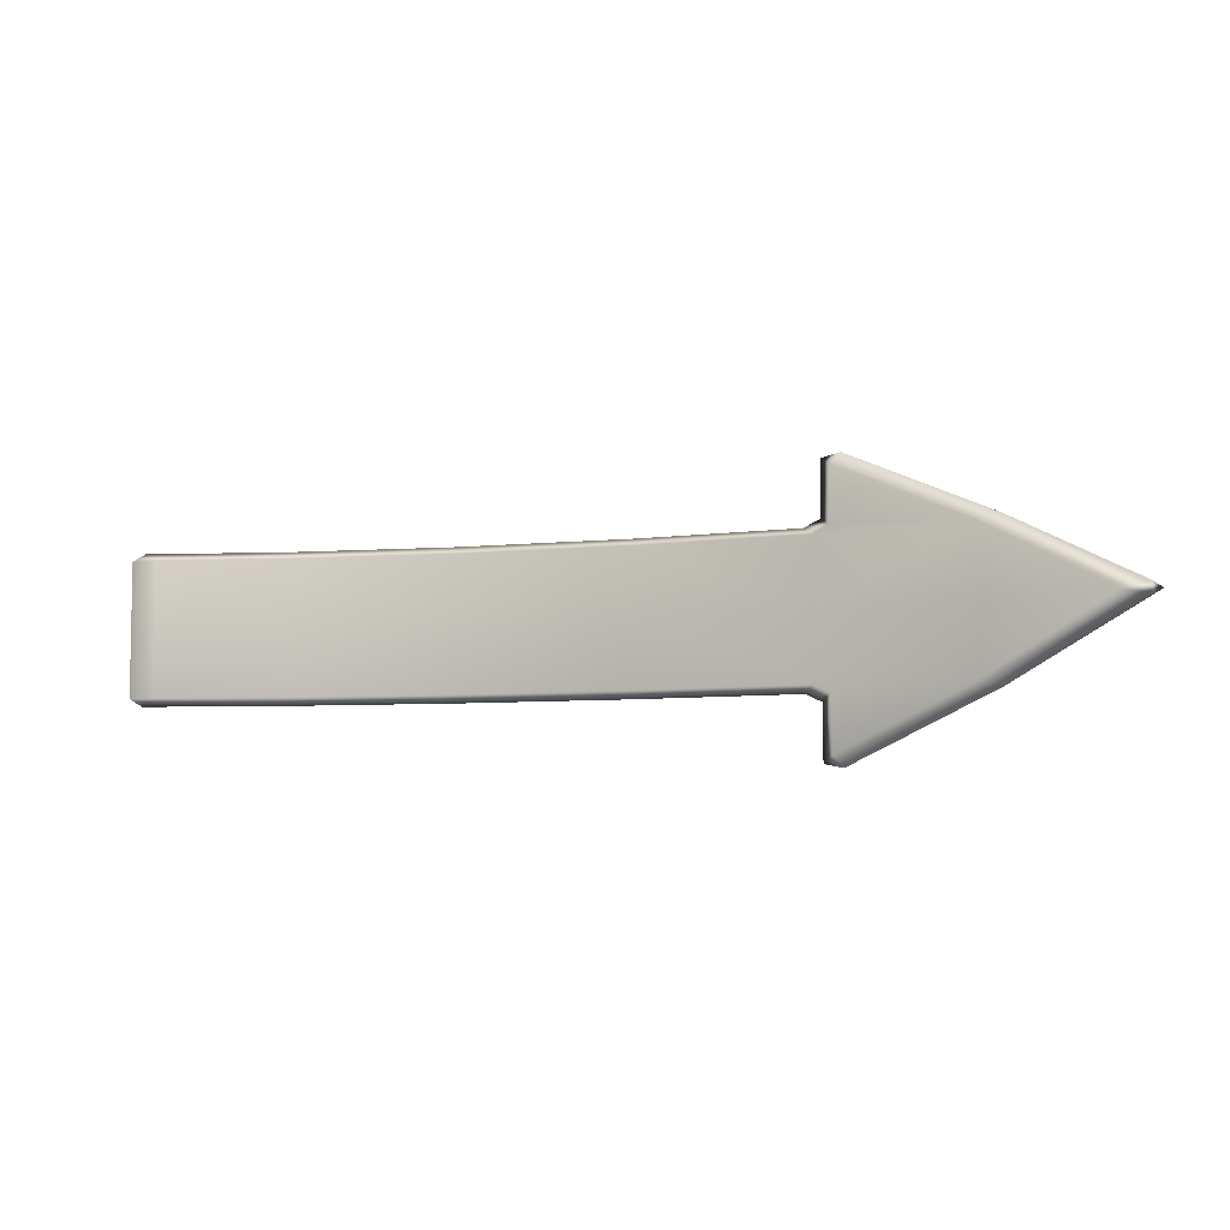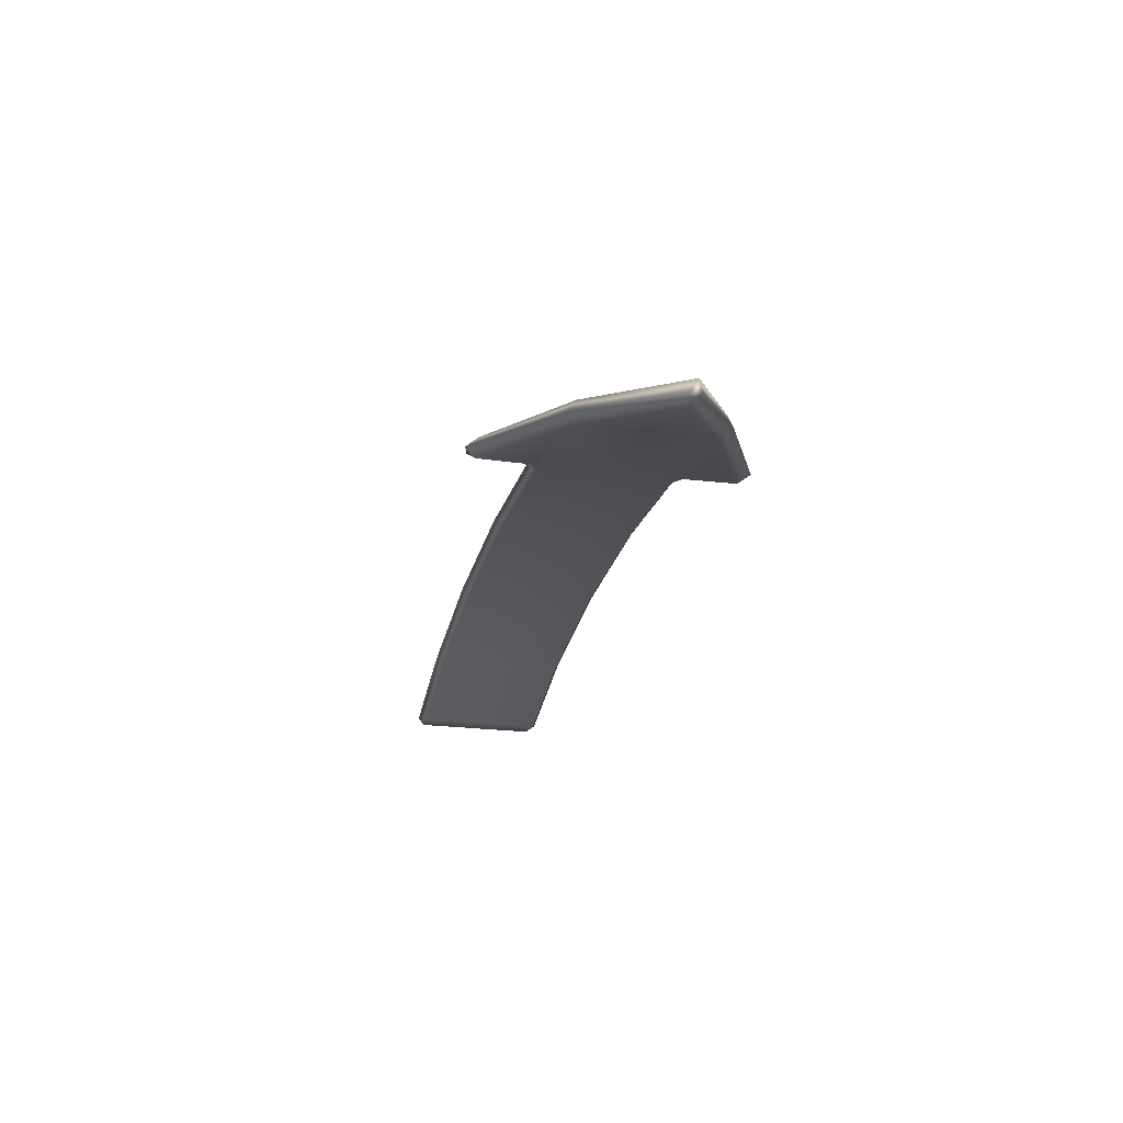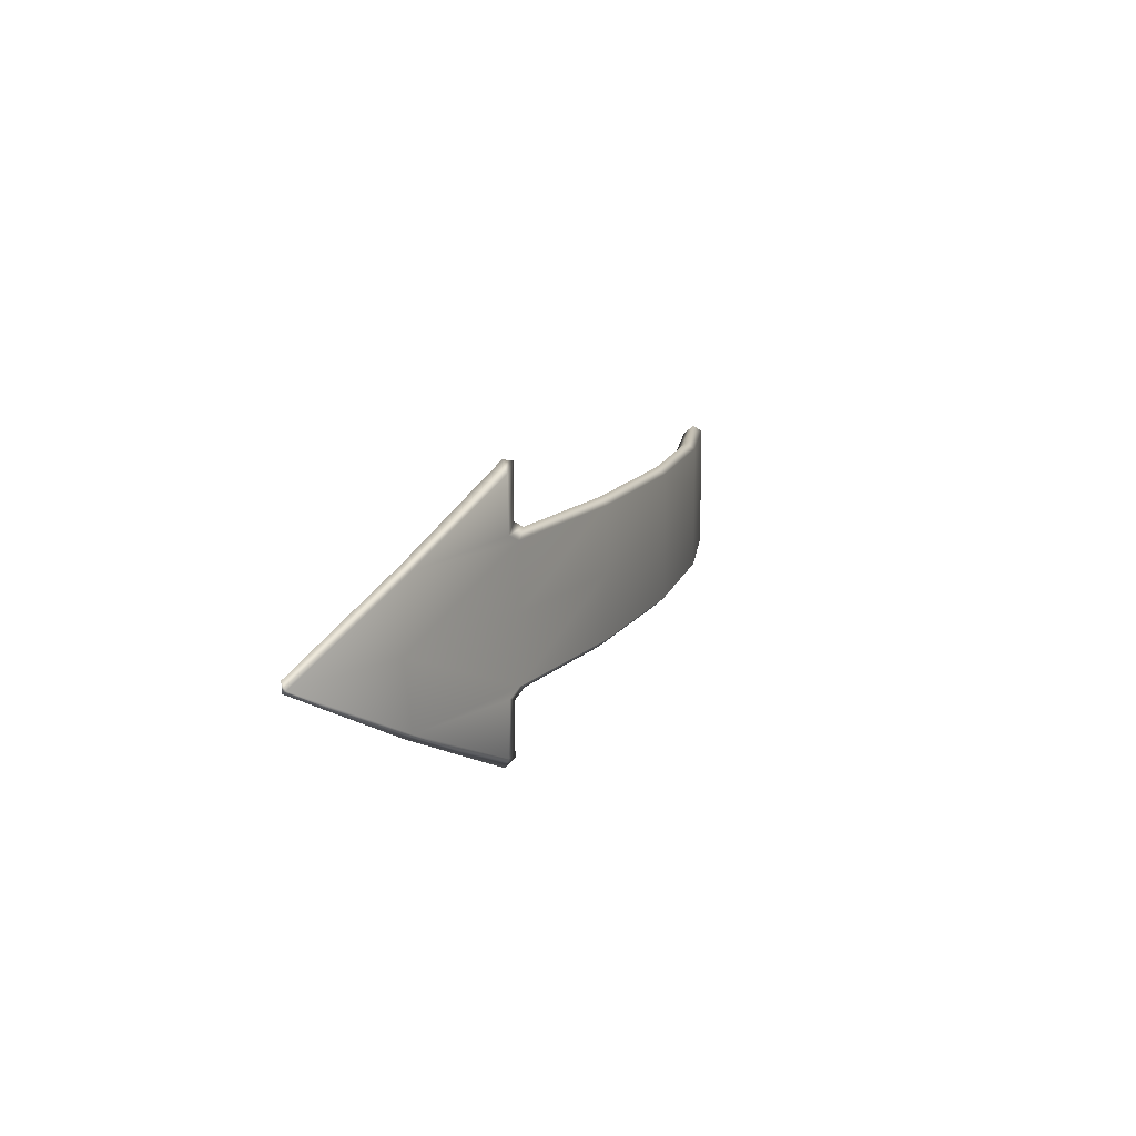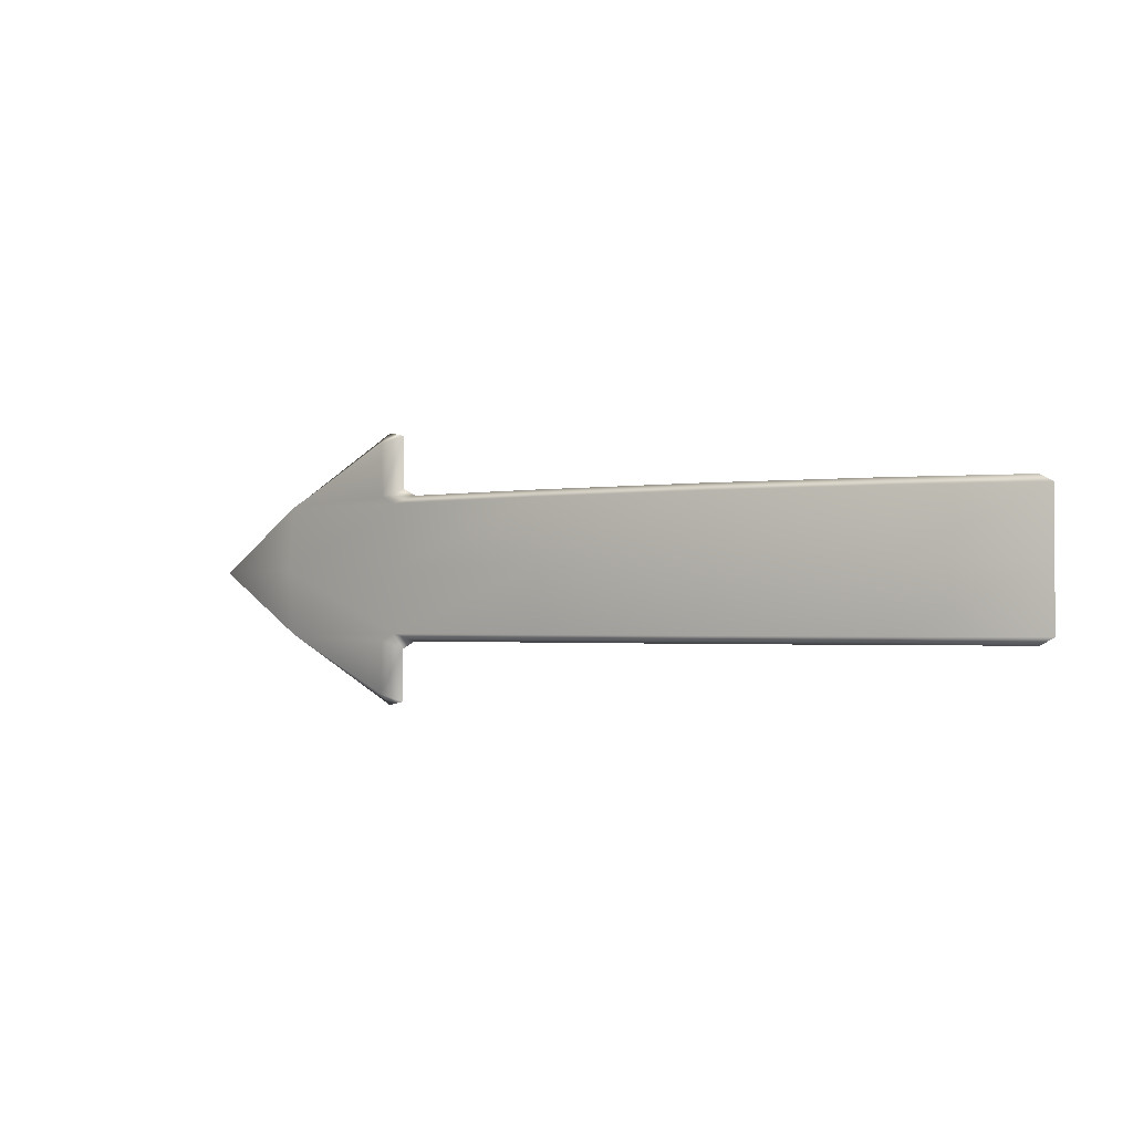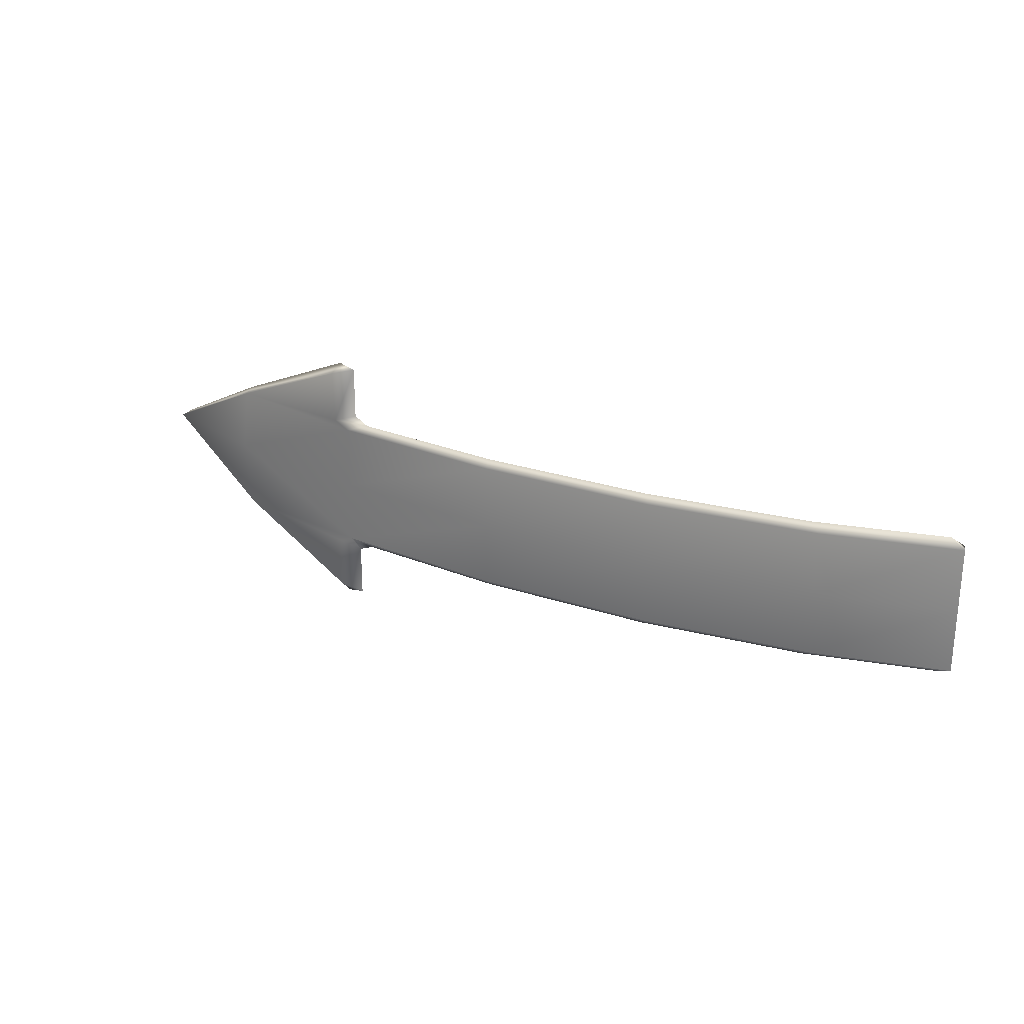
<metadata>
{"format":"obj","ext":"obj","renderer":"f3d","projection":"perspective","resolution":1024,"background":"white","views":[{"elev":-6.3,"azim":20.6,"up":"+Z"},{"elev":-21.9,"azim":76.9,"up":"+Y"},{"elev":12.4,"azim":112.4,"up":"+Z"},{"elev":-1.4,"azim":-145.1,"up":"+Z"},{"elev":25.4,"azim":-149.1,"up":"+Z"}]}
</metadata>
<code>
g exchange_arrow
v 0.4369 0.5475 0.2656
v 0.7248 0.48 0.153
v 0.4239 0.5316 0.289
v 0.3838 0.5361 0.2808
v 0.7288 0.4987 0.1413
v 0.991 0.3999 0.01121
v 0.4327 0.548 0.153
v 0.3838 0.5361 0.1689
v 0.3494 0.5397 0.153
v 0.3973 0.552 0.1372
v 1.007 0.418 -3.052e-07
v 0.9907 0.3995 -0.01097
v 0.7248 0.48 -0.153
v 0.75 0.4939 -3.052e-07
v 0.7288 0.4987 -0.1413
v 0.4239 0.5316 -0.289
v 0.3973 0.552 -0.1372
v 0.3973 0.552 -3.052e-07
v 0.01346 0.5735 0.1372
v 0.01268 0.5569 0.153
v 0.4369 0.5475 -0.2657
v 0.3838 0.5361 -0.2808
v 0.3838 0.5361 -0.1689
v 0.4327 0.548 -0.153
v 0.3494 0.5397 -0.153
v 0.01268 0.5569 -0.153
v 0.01346 0.5735 -3.052e-07
v -0.3722 0.5566 0.1372
v -0.3602 0.5406 0.153
v 0.01346 0.5735 -0.1372
v -0.3602 0.5406 -0.153
v -0.7302 0.5027 0.1372
v -0.7063 0.4885 0.153
v -0.3722 0.5566 -3.052e-07
v -0.3722 0.5566 -0.1372
v -0.7063 0.4885 -0.153
v -1.007 0.4255 0.1372
v -0.9741 0.4138 0.153
v -0.999 0.4046 0.1372
v -0.7302 0.5027 -3.052e-07
v -0.7302 0.5027 -0.1372
v -0.9741 0.4138 -0.153
v -1.007 0.4255 -3.052e-07
v -0.999 0.4046 -3.052e-07
v -1.007 0.4255 -0.1372
v -0.999 0.4046 -0.1372
v 0.4072 0.5161 0.2656
v 0.3838 0.5361 0.1689
v 0.3838 0.5361 0.2808
v 0.4239 0.5316 0.289
v 0.6798 0.4705 0.1413
v 0.7248 0.48 0.153
v 0.4033 0.5165 0.153
v 0.3494 0.5397 0.153
v 0.3703 0.5203 0.1372
v 0.01268 0.5569 0.153
v 0.0119 0.5403 0.1372
v -0.3602 0.5406 0.153
v 0.9399 0.3951 -3.052e-07
v 0.991 0.3999 0.01121
v 0.9907 0.3995 -0.01097
v 0.3703 0.5203 -3.052e-07
v -0.3482 0.5246 0.1372
v -0.7063 0.4885 0.153
v 0.6798 0.4705 -0.1413
v 0.7248 0.48 -0.153
v 0.6996 0.466 -3.052e-07
v 0.0119 0.5403 -3.052e-07
v 0.3703 0.5203 -0.1372
v -0.6824 0.4743 0.1372
v -0.9741 0.4138 0.153
v 0.4072 0.5161 -0.2657
v 0.4239 0.5316 -0.289
v 0.3838 0.5361 -0.2808
v 0.4033 0.5165 -0.153
v 0.3838 0.5361 -0.1689
v 0.3494 0.5397 -0.153
v 0.0119 0.5403 -0.1372
v 0.01268 0.5569 -0.153
v -0.3482 0.5246 -3.052e-07
v -0.3482 0.5246 -0.1372
v -0.3602 0.5406 -0.153
v -0.6824 0.4743 -3.052e-07
v -0.6824 0.4743 -0.1372
v -0.7063 0.4885 -0.153
v -0.941 0.4021 -0.1372
v -0.9741 0.4138 -0.153
v -0.999 0.4046 -0.1372
v -0.941 0.4021 -3.052e-07
v -0.999 0.4046 -3.052e-07
v -0.941 0.4021 0.1372
v -0.999 0.4046 0.1372
g exchange_arrow_0
f 3 2 1
f 1 4 3
f 2 5 1
f 5 2 6
f 1 7 4
f 5 7 1
f 7 8 4
f 8 7 9
f 7 10 9
f 10 7 5
f 11 5 6
f 11 6 12
f 11 12 13
f 11 14 5
f 10 5 14
f 15 11 13
f 11 15 14
f 15 13 16
f 17 14 15
f 17 18 14
f 14 18 10
f 10 19 9
f 10 18 19
f 19 20 9
f 21 15 16
f 21 16 22
f 21 22 23
f 24 15 21
f 24 21 23
f 15 24 17
f 17 24 23
f 25 17 23
f 17 25 26
f 18 27 19
f 18 17 27
f 20 19 28
f 19 27 28
f 29 20 28
f 30 17 26
f 17 30 27
f 30 26 31
f 29 28 32
f 33 29 32
f 27 34 28
f 27 30 34
f 28 34 32
f 35 30 31
f 30 35 34
f 35 31 36
f 33 32 37
f 38 33 37
f 37 39 38
f 34 40 32
f 34 35 40
f 32 40 37
f 41 35 36
f 35 41 40
f 41 36 42
f 37 43 39
f 40 43 37
f 40 41 43
f 43 44 39
f 45 41 42
f 41 45 43
f 43 45 44
f 45 42 46
f 45 46 44
f 49 48 47
f 49 47 50
f 47 51 50
f 51 52 50
f 48 53 47
f 53 51 47
f 48 54 53
f 54 55 53
f 51 53 55
f 54 56 55
f 56 57 55
f 57 56 58
f 52 51 59
f 60 52 59
f 60 59 61
f 51 55 62
f 62 55 57
f 63 57 58
f 63 58 64
f 61 59 65
f 66 61 65
f 67 59 51
f 62 67 51
f 65 59 67
f 68 62 57
f 68 57 63
f 67 62 69
f 65 67 69
f 69 62 68
f 70 63 64
f 70 64 71
f 66 65 72
f 73 66 72
f 74 73 72
f 75 72 65
f 74 72 75
f 69 75 65
f 76 74 75
f 77 76 75
f 69 77 75
f 77 69 78
f 78 69 68
f 79 77 78
f 80 68 63
f 78 68 80
f 80 63 70
f 79 78 81
f 81 78 80
f 82 79 81
f 81 80 83
f 83 80 70
f 82 81 84
f 84 81 83
f 85 82 84
f 85 84 86
f 84 83 86
f 87 85 86
f 88 87 86
f 83 89 86
f 88 86 89
f 83 70 89
f 90 88 89
f 70 91 89
f 90 89 91
f 91 70 71
f 92 90 91
f 71 92 91

</code>
